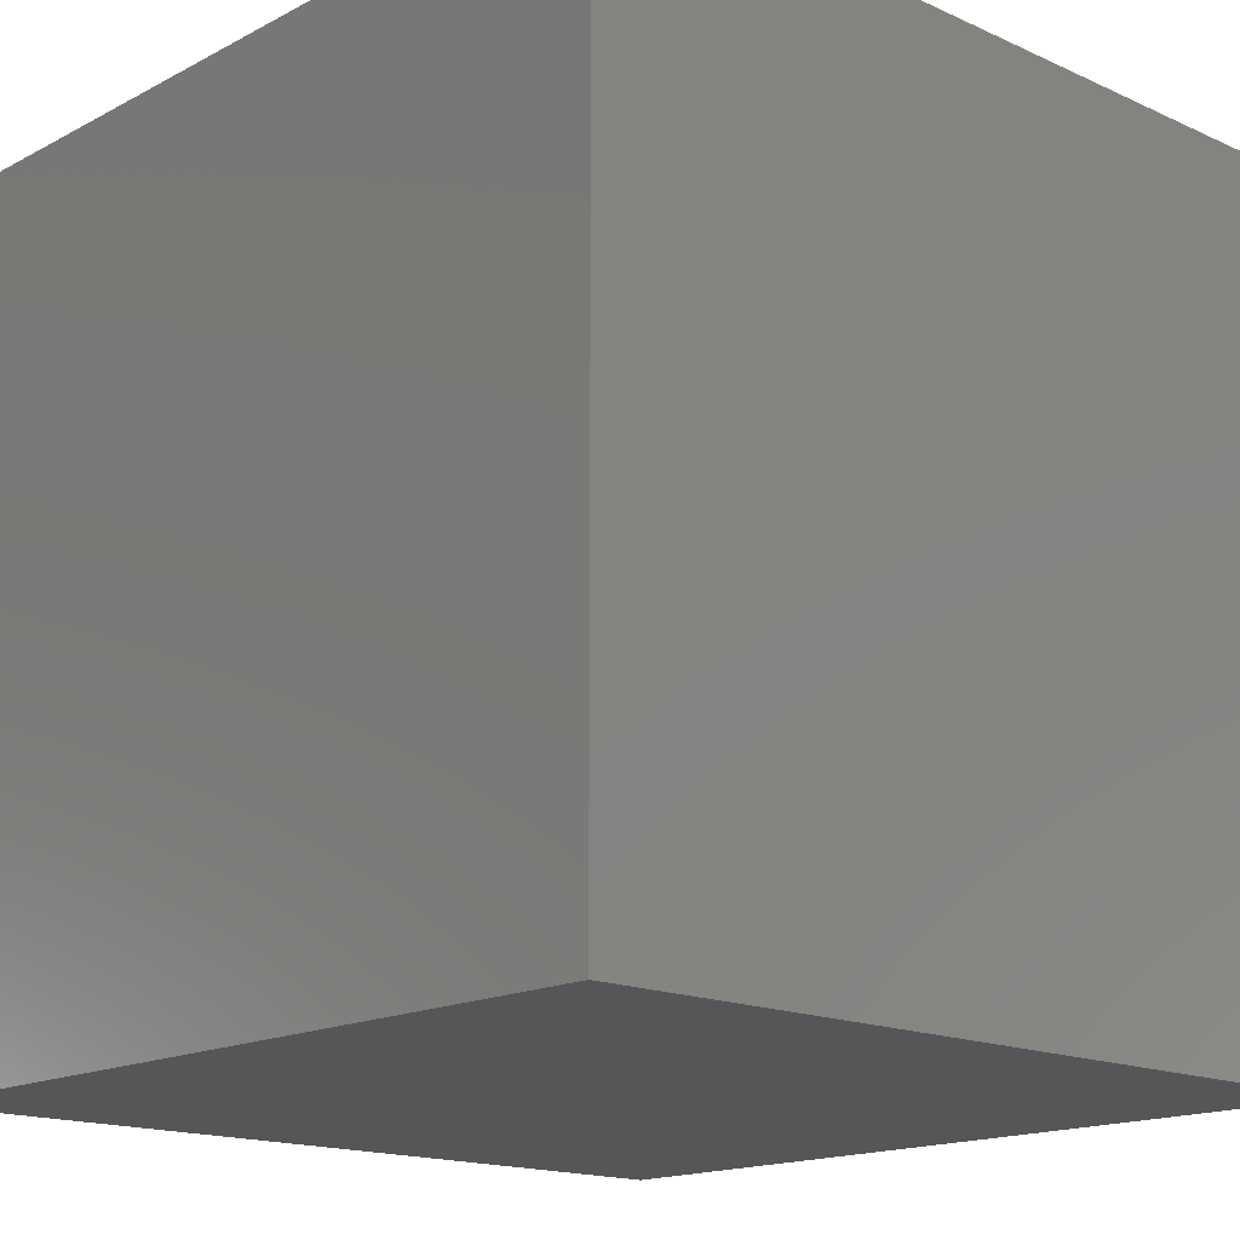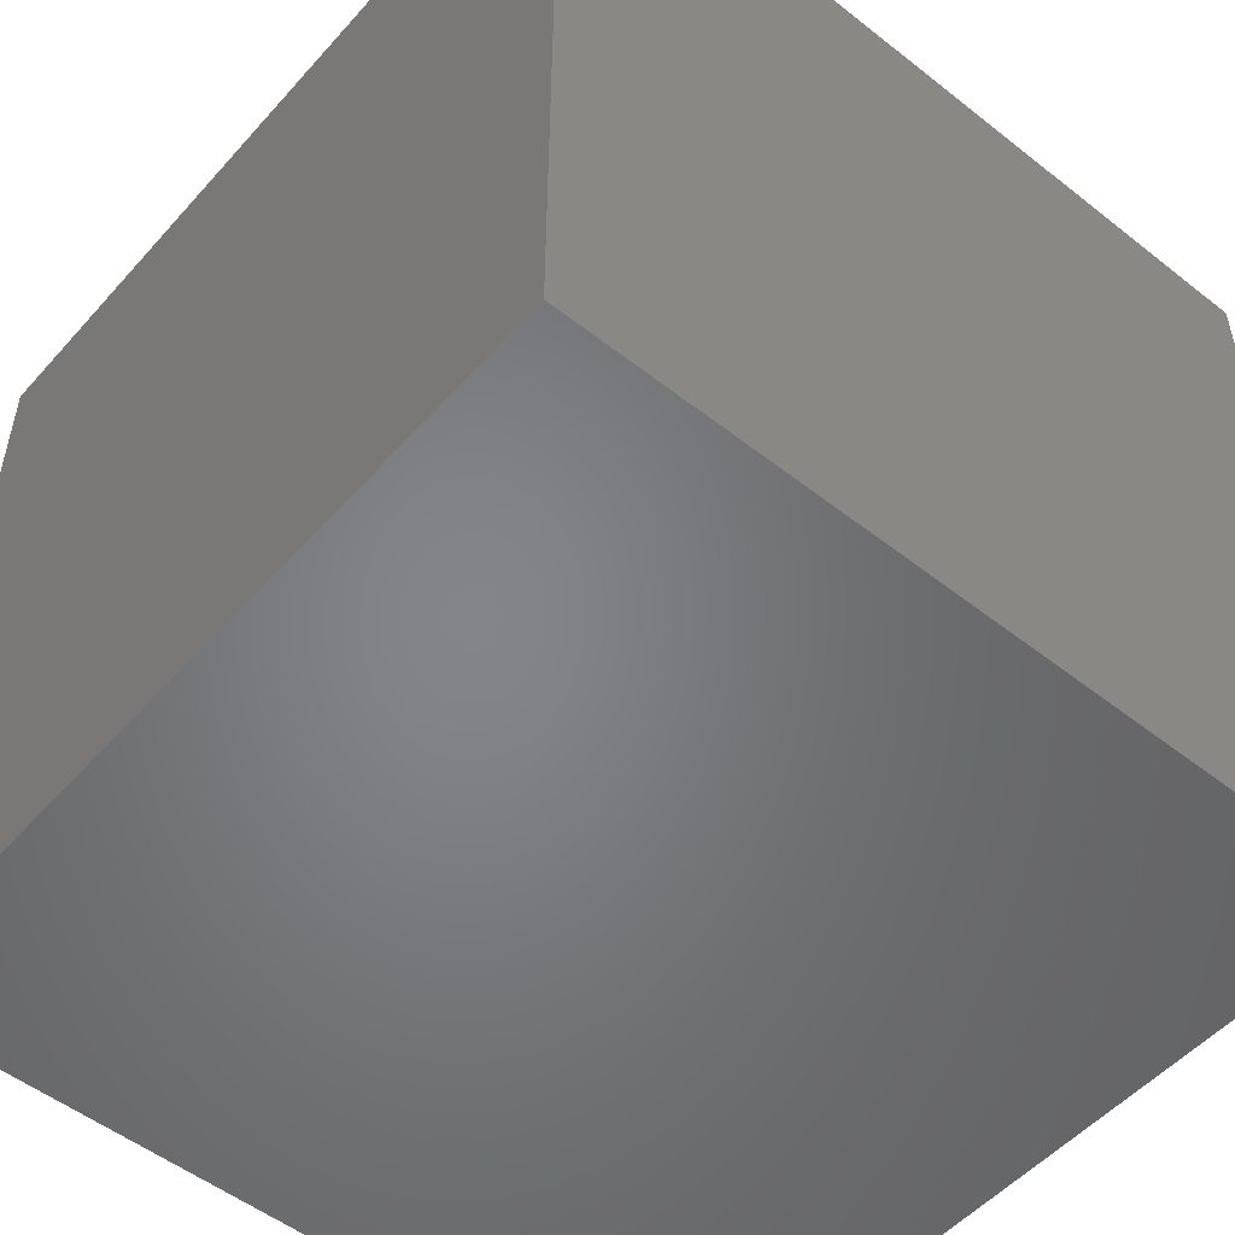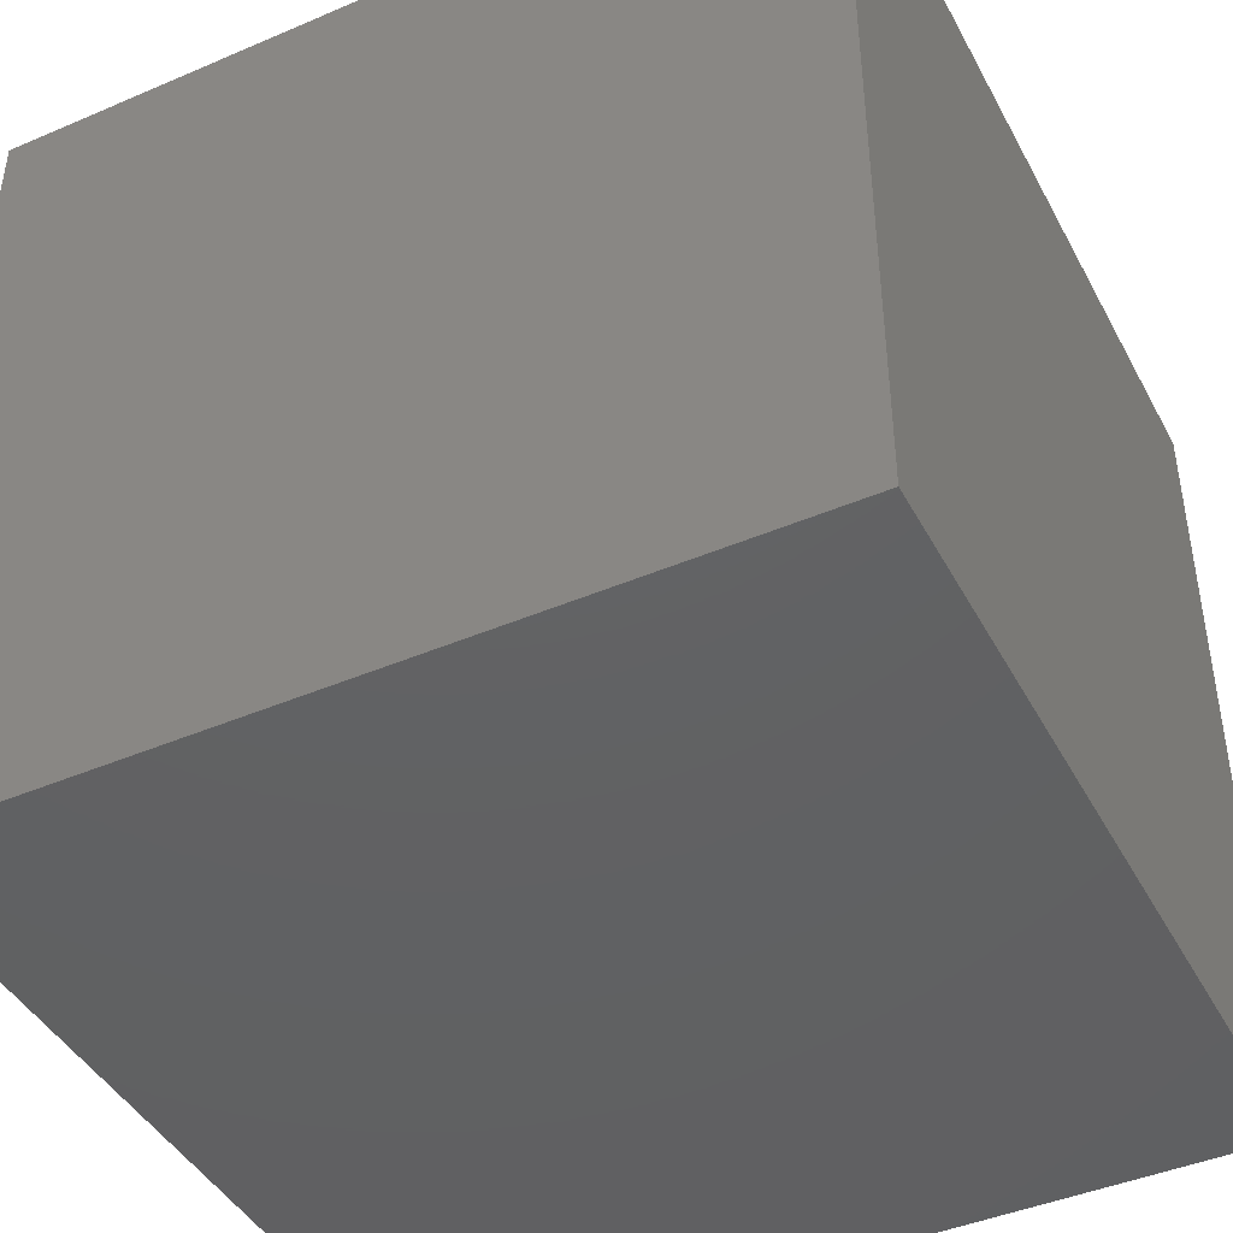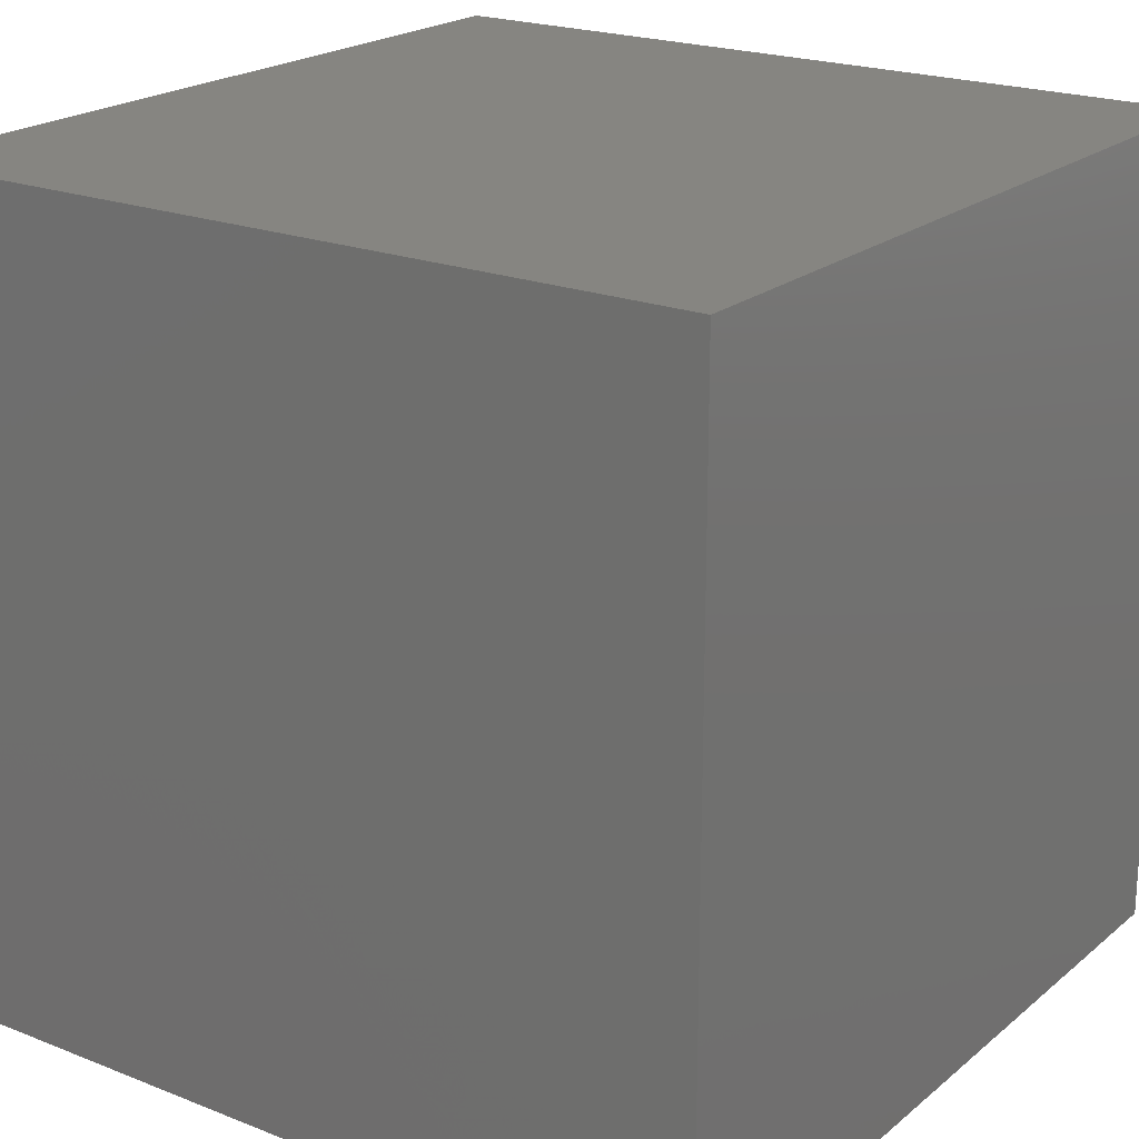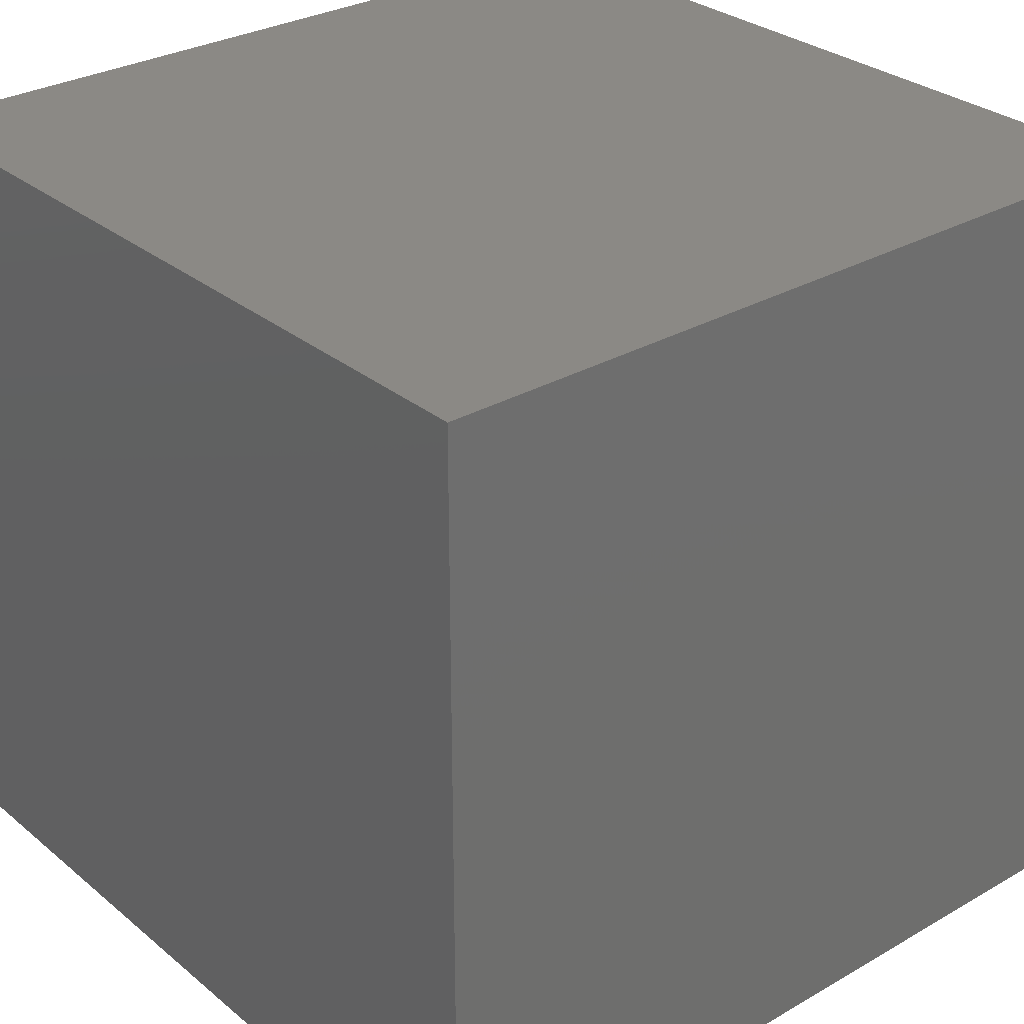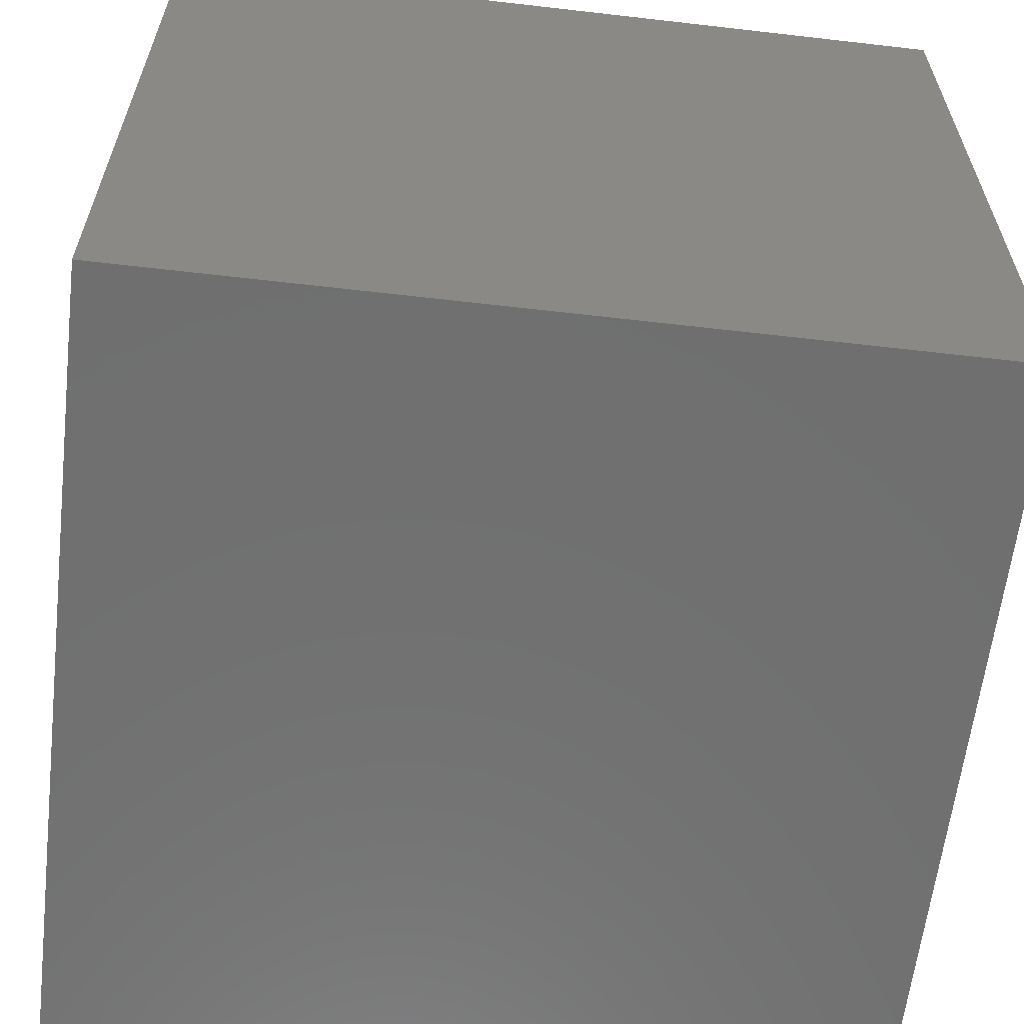
<metadata>
{"format":"stl","ext":"stl","renderer":"f3d","projection":"perspective","resolution":1024,"background":"white","views":[{"elev":-16.2,"azim":137.0,"up":"+Y"},{"elev":-52.2,"azim":-130.3,"up":"+Z"},{"elev":-43.7,"azim":-153.3,"up":"+Y"},{"elev":21.0,"azim":125.2,"up":"+Z"},{"elev":29.8,"azim":49.9,"up":"+Z"},{"elev":-61.7,"azim":-96.7,"up":"+Y"}]}
</metadata>
<code>
# stl→obj: 8 verts, 12 faces
v 0 0 0.1
v 0 0.1 0.1
v 0 0 0
v 0 0.1 0
v 0.1 0 0.1
v 0.1 0.1 0.1
v 0.1 0 0
v 0.1 0.1 0
f 1 2 3
f 3 2 4
f 1 5 6
f 2 1 6
f 3 7 5
f 1 3 5
f 4 8 3
f 3 8 7
f 2 6 4
f 4 6 8
f 7 8 6
f 5 7 6

</code>
